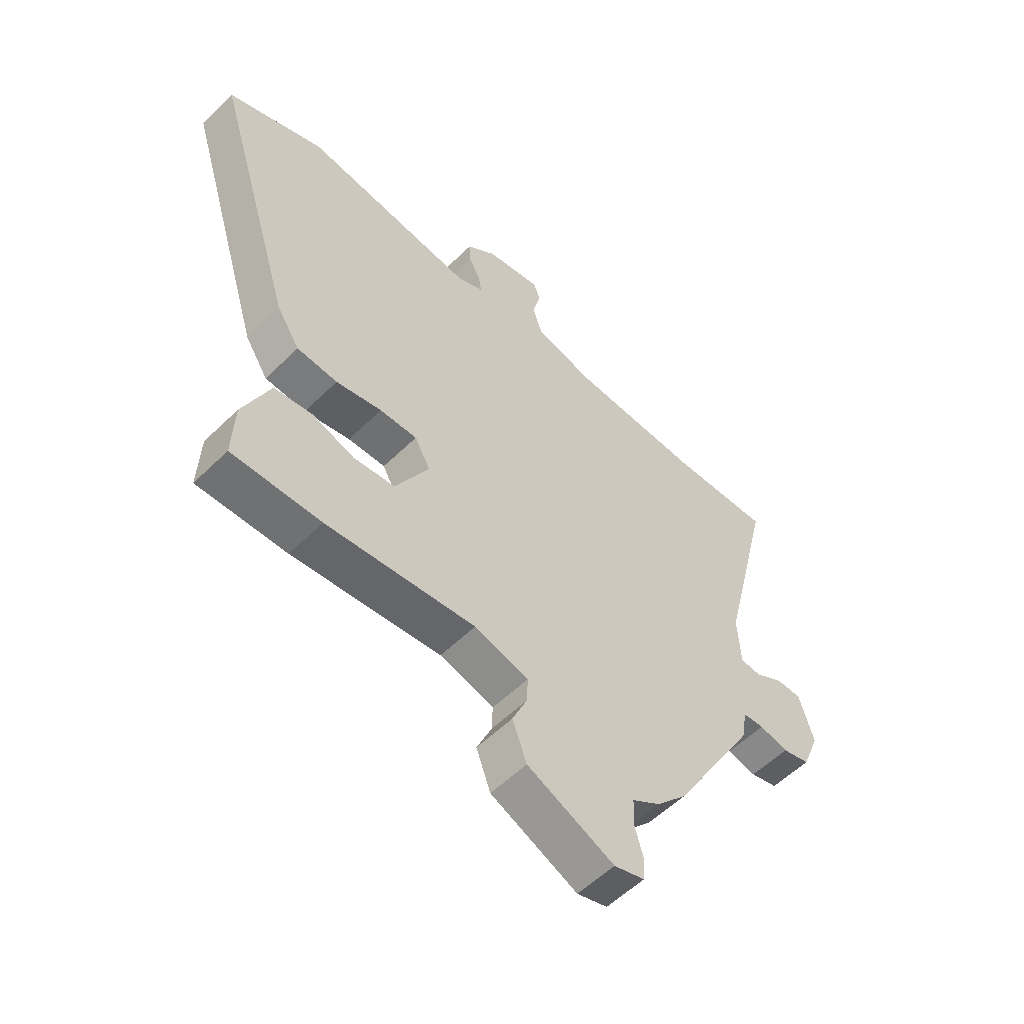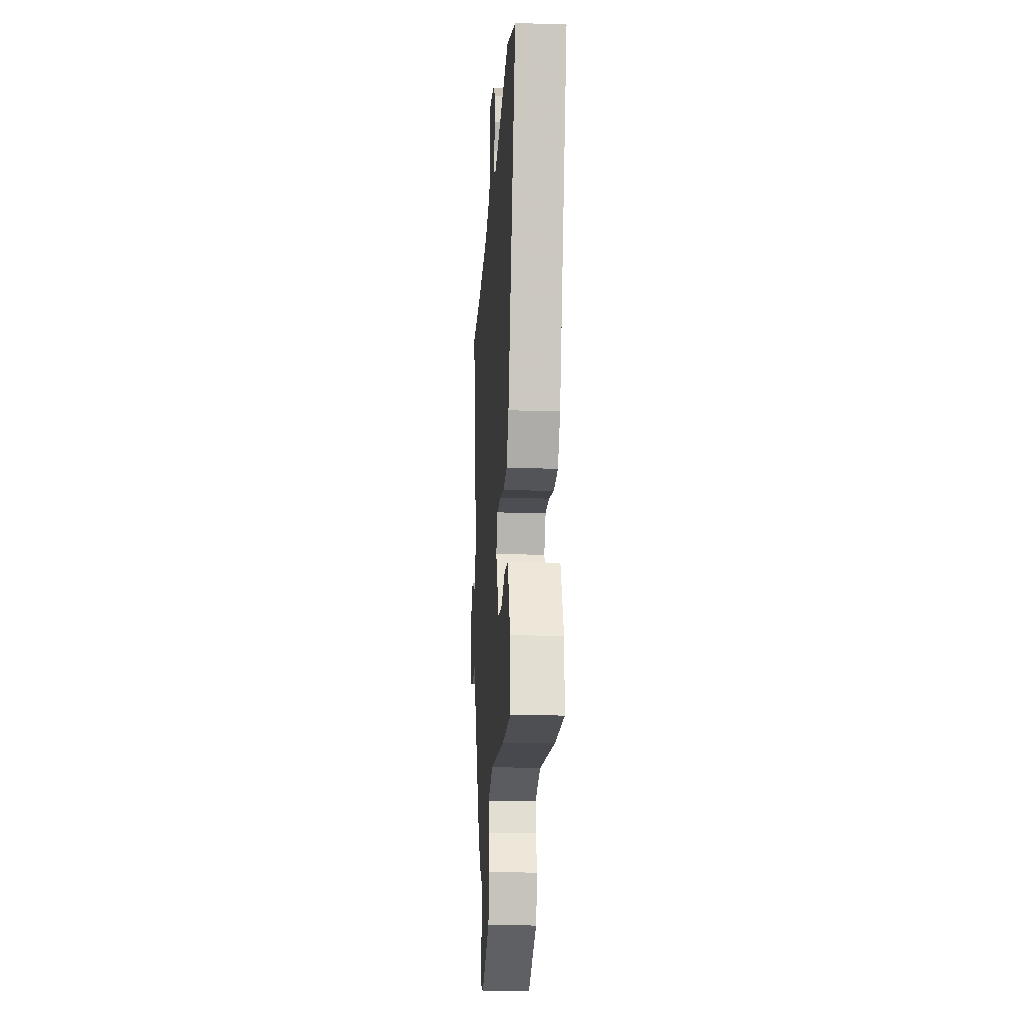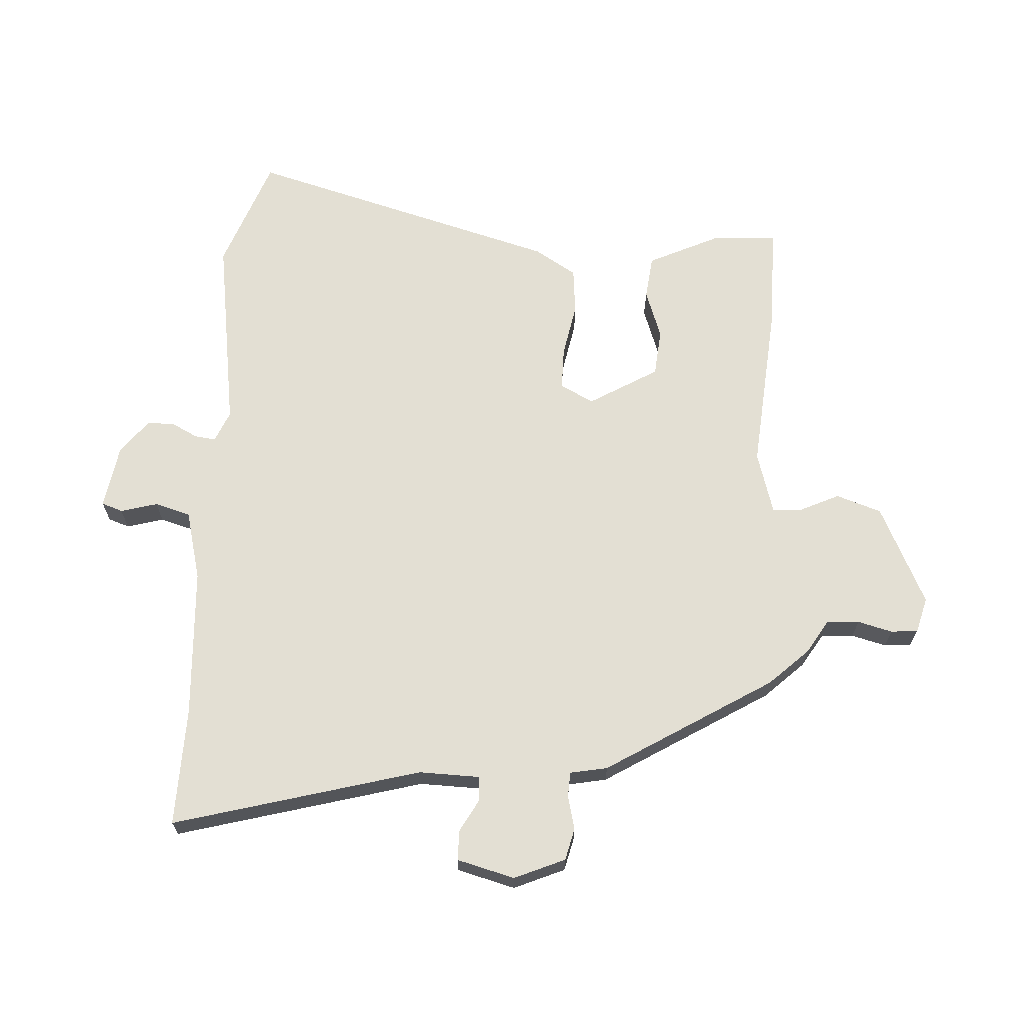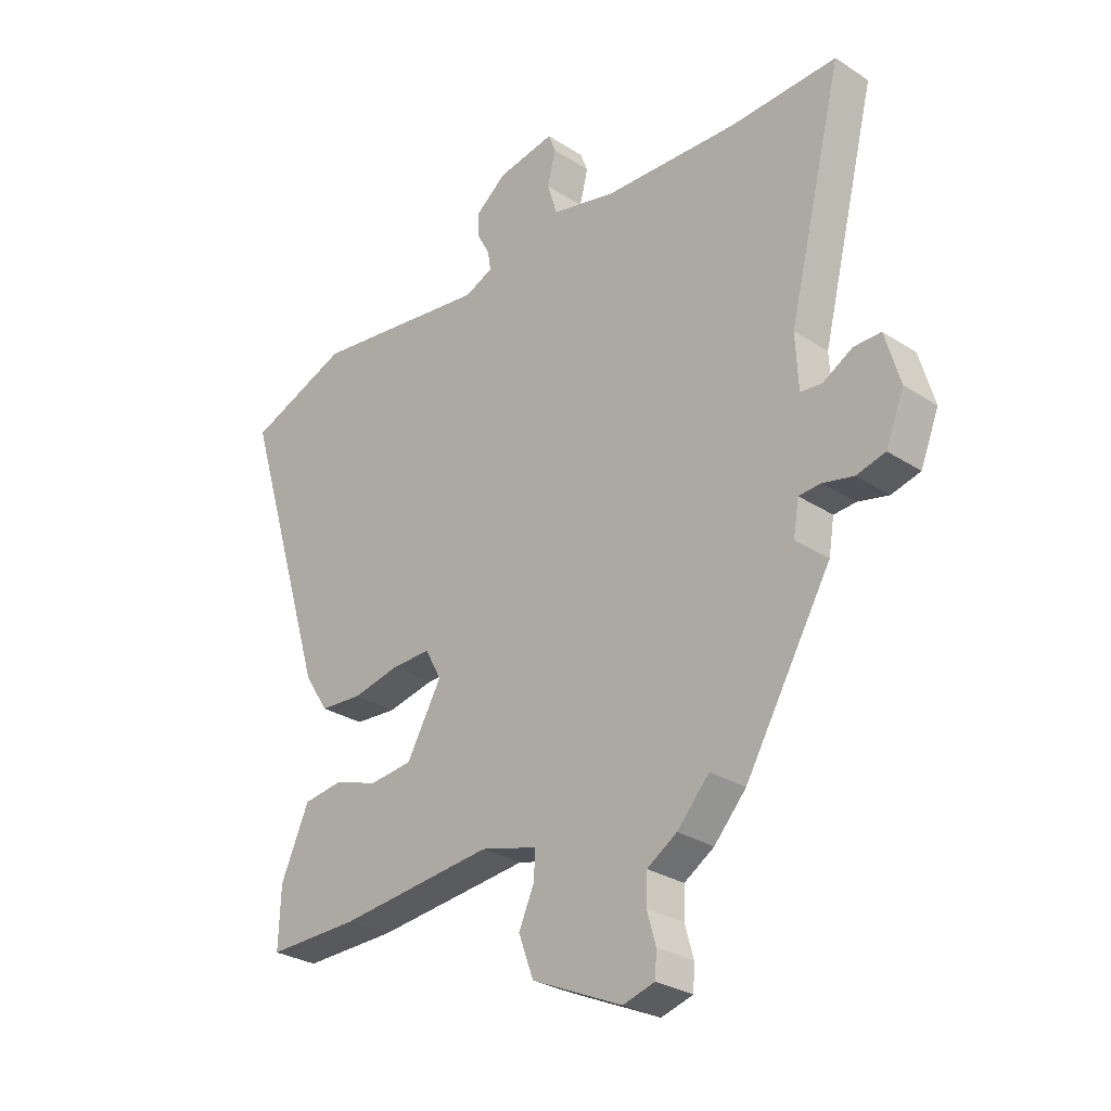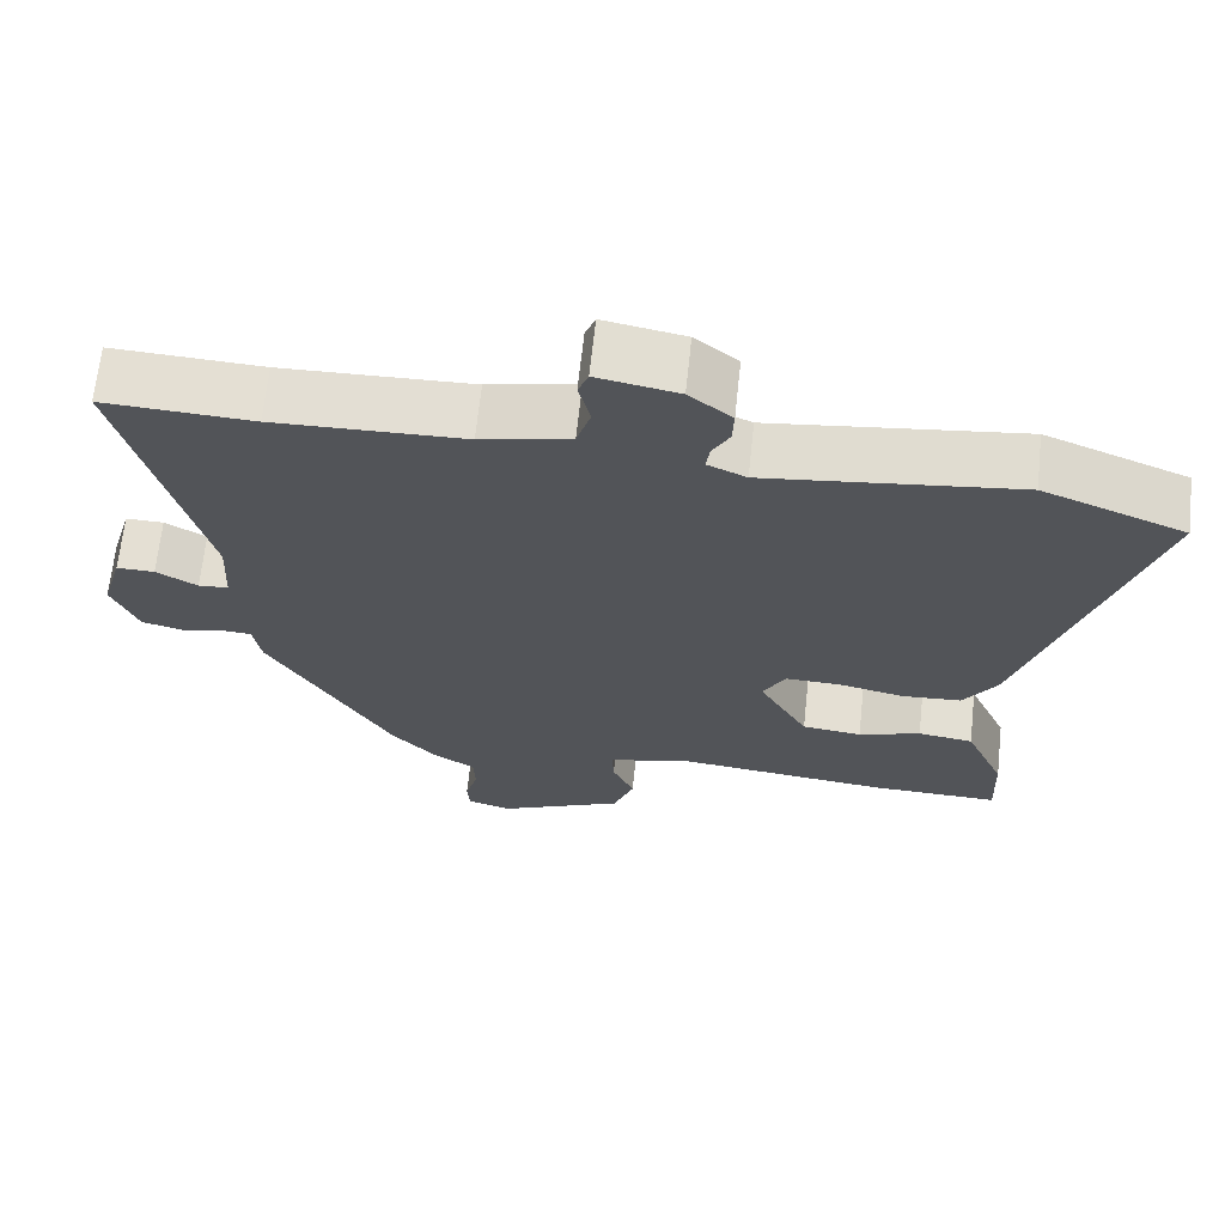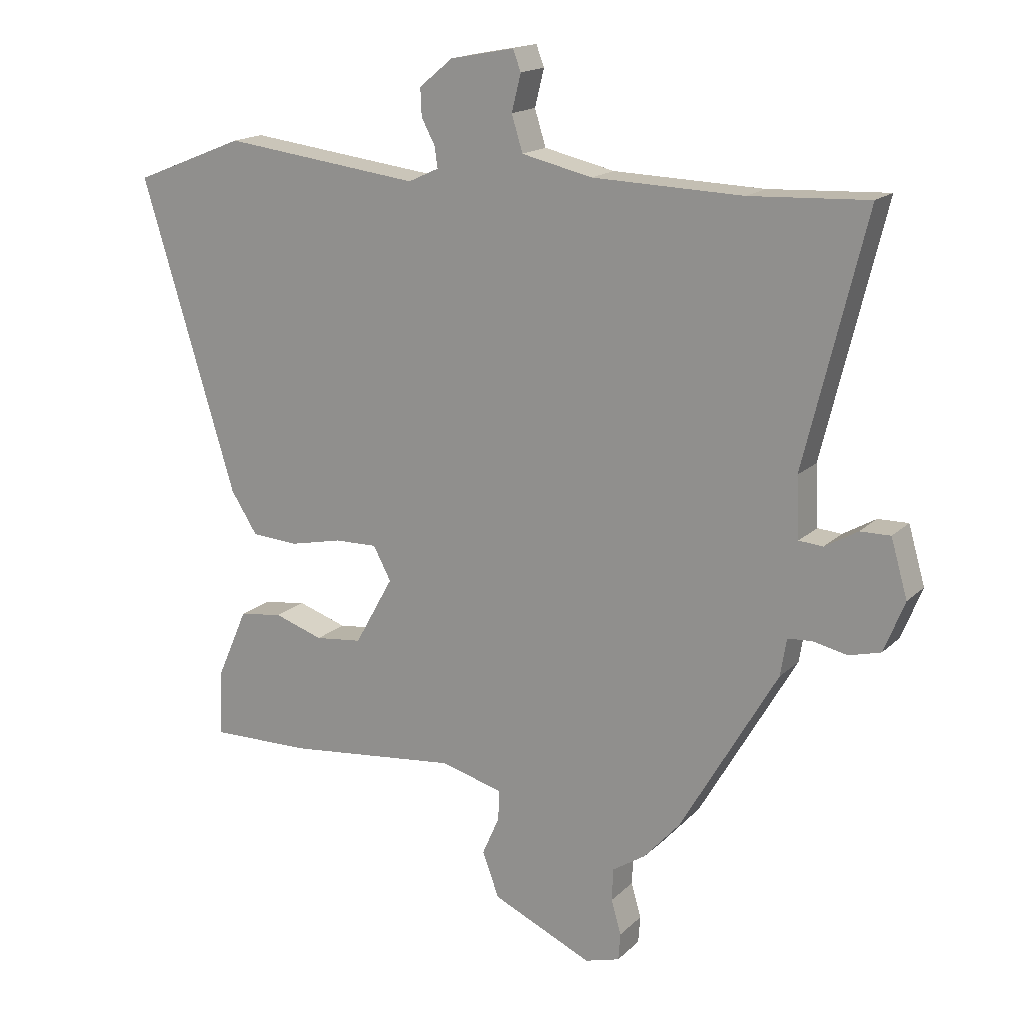
<metadata>
{"format":"obj","ext":"obj","renderer":"f3d","projection":"perspective","resolution":1024,"background":"white","views":[{"elev":-56.0,"azim":-44.3,"up":"+Z"},{"elev":-19.1,"azim":-93.4,"up":"+Z"},{"elev":66.9,"azim":91.8,"up":"+Y"},{"elev":-28.3,"azim":45.6,"up":"+Z"},{"elev":66.8,"azim":-173.9,"up":"+Z"},{"elev":16.8,"azim":29.6,"up":"+Z"}]}
</metadata>
<code>
v -0.656 0.07 0.438
v -0.474 0.07 0.511
v -0.152 0.07 0.472
v -0.102 0.07 0.495
v -0.107 0.07 0.529
v -0.129 0.07 0.57
v -0.131 0.07 0.615
v -0.076 0.07 0.66
v 0.028 0.07 0.68
v 0.041 0.07 0.646
v 0.026 0.07 0.586
v 0.044 0.07 0.528
v 0.159 0.07 0.502
v 0.403 0.07 0.495
v 0.595 0.07 0.505
v 0.496 0.07 0.102
v 0.501 0.07 0.004
v 0.54 0.07 0.001
v 0.593 0.07 0.032
v 0.642 0.07 0.033
v 0.669 0.07 -0.06
v 0.636 0.07 -0.143
v 0.584 0.07 -0.157
v 0.529 0.07 -0.145
v 0.489 0.07 -0.148
v 0.479 0.07 -0.209
v 0.321 0.07 -0.482
v 0.263 0.07 -0.547
v 0.209 0.07 -0.582
v 0.207 0.07 -0.635
v 0.223 0.07 -0.691
v 0.22 0.07 -0.735
v 0.163 0.07 -0.752
v 0 0.07 -0.679
v -0.027 0.07 -0.606
v 0.001 0.07 -0.542
v 0.003 0.07 -0.493
v -0.099 0.07 -0.466
v -0.378 0.07 -0.497
v -0.544 0.07 -0.501
v -0.54 0.07 -0.394
v -0.489 0.07 -0.278
v -0.418 0.07 -0.268
v -0.338 0.07 -0.294
v -0.261 0.07 -0.285
v -0.198 0.07 -0.172
v -0.227 0.07 -0.118
v -0.297 0.07 -0.12
v -0.383 0.07 -0.139
v -0.459 0.07 -0.134
v -0.502 0.07 -0.067
v -0.656 0 0.438
v -0.474 0 0.511
v -0.152 0 0.472
v -0.102 0 0.495
v -0.107 0 0.529
v -0.129 0 0.57
v -0.131 0 0.615
v -0.076 0 0.66
v 0.028 0 0.68
v 0.041 0 0.646
v 0.026 0 0.586
v 0.044 0 0.528
v 0.159 0 0.502
v 0.403 0 0.495
v 0.595 0 0.505
v 0.496 0 0.102
v 0.501 0 0.004
v 0.54 0 0.001
v 0.593 0 0.032
v 0.642 0 0.033
v 0.669 0 -0.06
v 0.636 0 -0.143
v 0.584 0 -0.157
v 0.529 0 -0.145
v 0.489 0 -0.148
v 0.479 0 -0.209
v 0.321 0 -0.482
v 0.263 0 -0.547
v 0.209 0 -0.582
v 0.207 0 -0.635
v 0.223 0 -0.691
v 0.22 0 -0.735
v 0.163 0 -0.752
v 0 0 -0.679
v -0.027 0 -0.606
v 0.001 0 -0.542
v 0.003 0 -0.493
v -0.099 0 -0.466
v -0.378 0 -0.497
v -0.544 0 -0.501
v -0.54 0 -0.394
v -0.489 0 -0.278
v -0.418 0 -0.268
v -0.338 0 -0.294
v -0.261 0 -0.285
v -0.198 0 -0.172
v -0.227 0 -0.118
v -0.297 0 -0.12
v -0.383 0 -0.139
v -0.459 0 -0.134
v -0.502 0 -0.067
f 48 49 50 51
f 47 48 51 1
f 41 42 43 44
f 41 44 45
f 38 39 40 41
f 38 41 45
f 37 38 45 46
f 33 34 35 36
f 33 36 37
f 30 31 32 33
f 29 30 33 37
f 25 26 27 28
f 25 28 29 37
f 21 22 23 24
f 21 24 25
f 18 19 20 21
f 17 18 21 25
f 16 17 25 37
f 14 15 16 37
f 8 9 10 11
f 8 11 12
f 5 6 7 8
f 4 5 8 12
f 3 4 12 13
f 47 1 2 3
f 14 37 46 47
f 3 13 14 47
f 102 101 100 99
f 52 102 99 98
f 95 94 93 92
f 96 95 92
f 92 91 90 89
f 96 92 89
f 97 96 89 88
f 87 86 85 84
f 88 87 84
f 84 83 82 81
f 88 84 81 80
f 79 78 77 76
f 88 80 79 76
f 75 74 73 72
f 76 75 72
f 72 71 70 69
f 76 72 69 68
f 88 76 68 67
f 88 67 66 65
f 62 61 60 59
f 63 62 59
f 59 58 57 56
f 63 59 56 55
f 64 63 55 54
f 54 53 52 98
f 98 97 88 65
f 98 65 64 54
f 1 52 53 2
f 2 53 54 3
f 3 54 55 4
f 4 55 56 5
f 5 56 57 6
f 6 57 58 7
f 7 58 59 8
f 8 59 60 9
f 9 60 61 10
f 10 61 62 11
f 11 62 63 12
f 12 63 64 13
f 13 64 65 14
f 14 65 66 15
f 15 66 67 16
f 16 67 68 17
f 17 68 69 18
f 18 69 70 19
f 19 70 71 20
f 20 71 72 21
f 21 72 73 22
f 22 73 74 23
f 23 74 75 24
f 24 75 76 25
f 25 76 77 26
f 26 77 78 27
f 27 78 79 28
f 28 79 80 29
f 29 80 81 30
f 30 81 82 31
f 31 82 83 32
f 32 83 84 33
f 33 84 85 34
f 34 85 86 35
f 35 86 87 36
f 36 87 88 37
f 37 88 89 38
f 38 89 90 39
f 39 90 91 40
f 40 91 92 41
f 41 92 93 42
f 42 93 94 43
f 43 94 95 44
f 44 95 96 45
f 45 96 97 46
f 46 97 98 47
f 47 98 99 48
f 48 99 100 49
f 49 100 101 50
f 50 101 102 51
f 51 102 52 1

</code>
